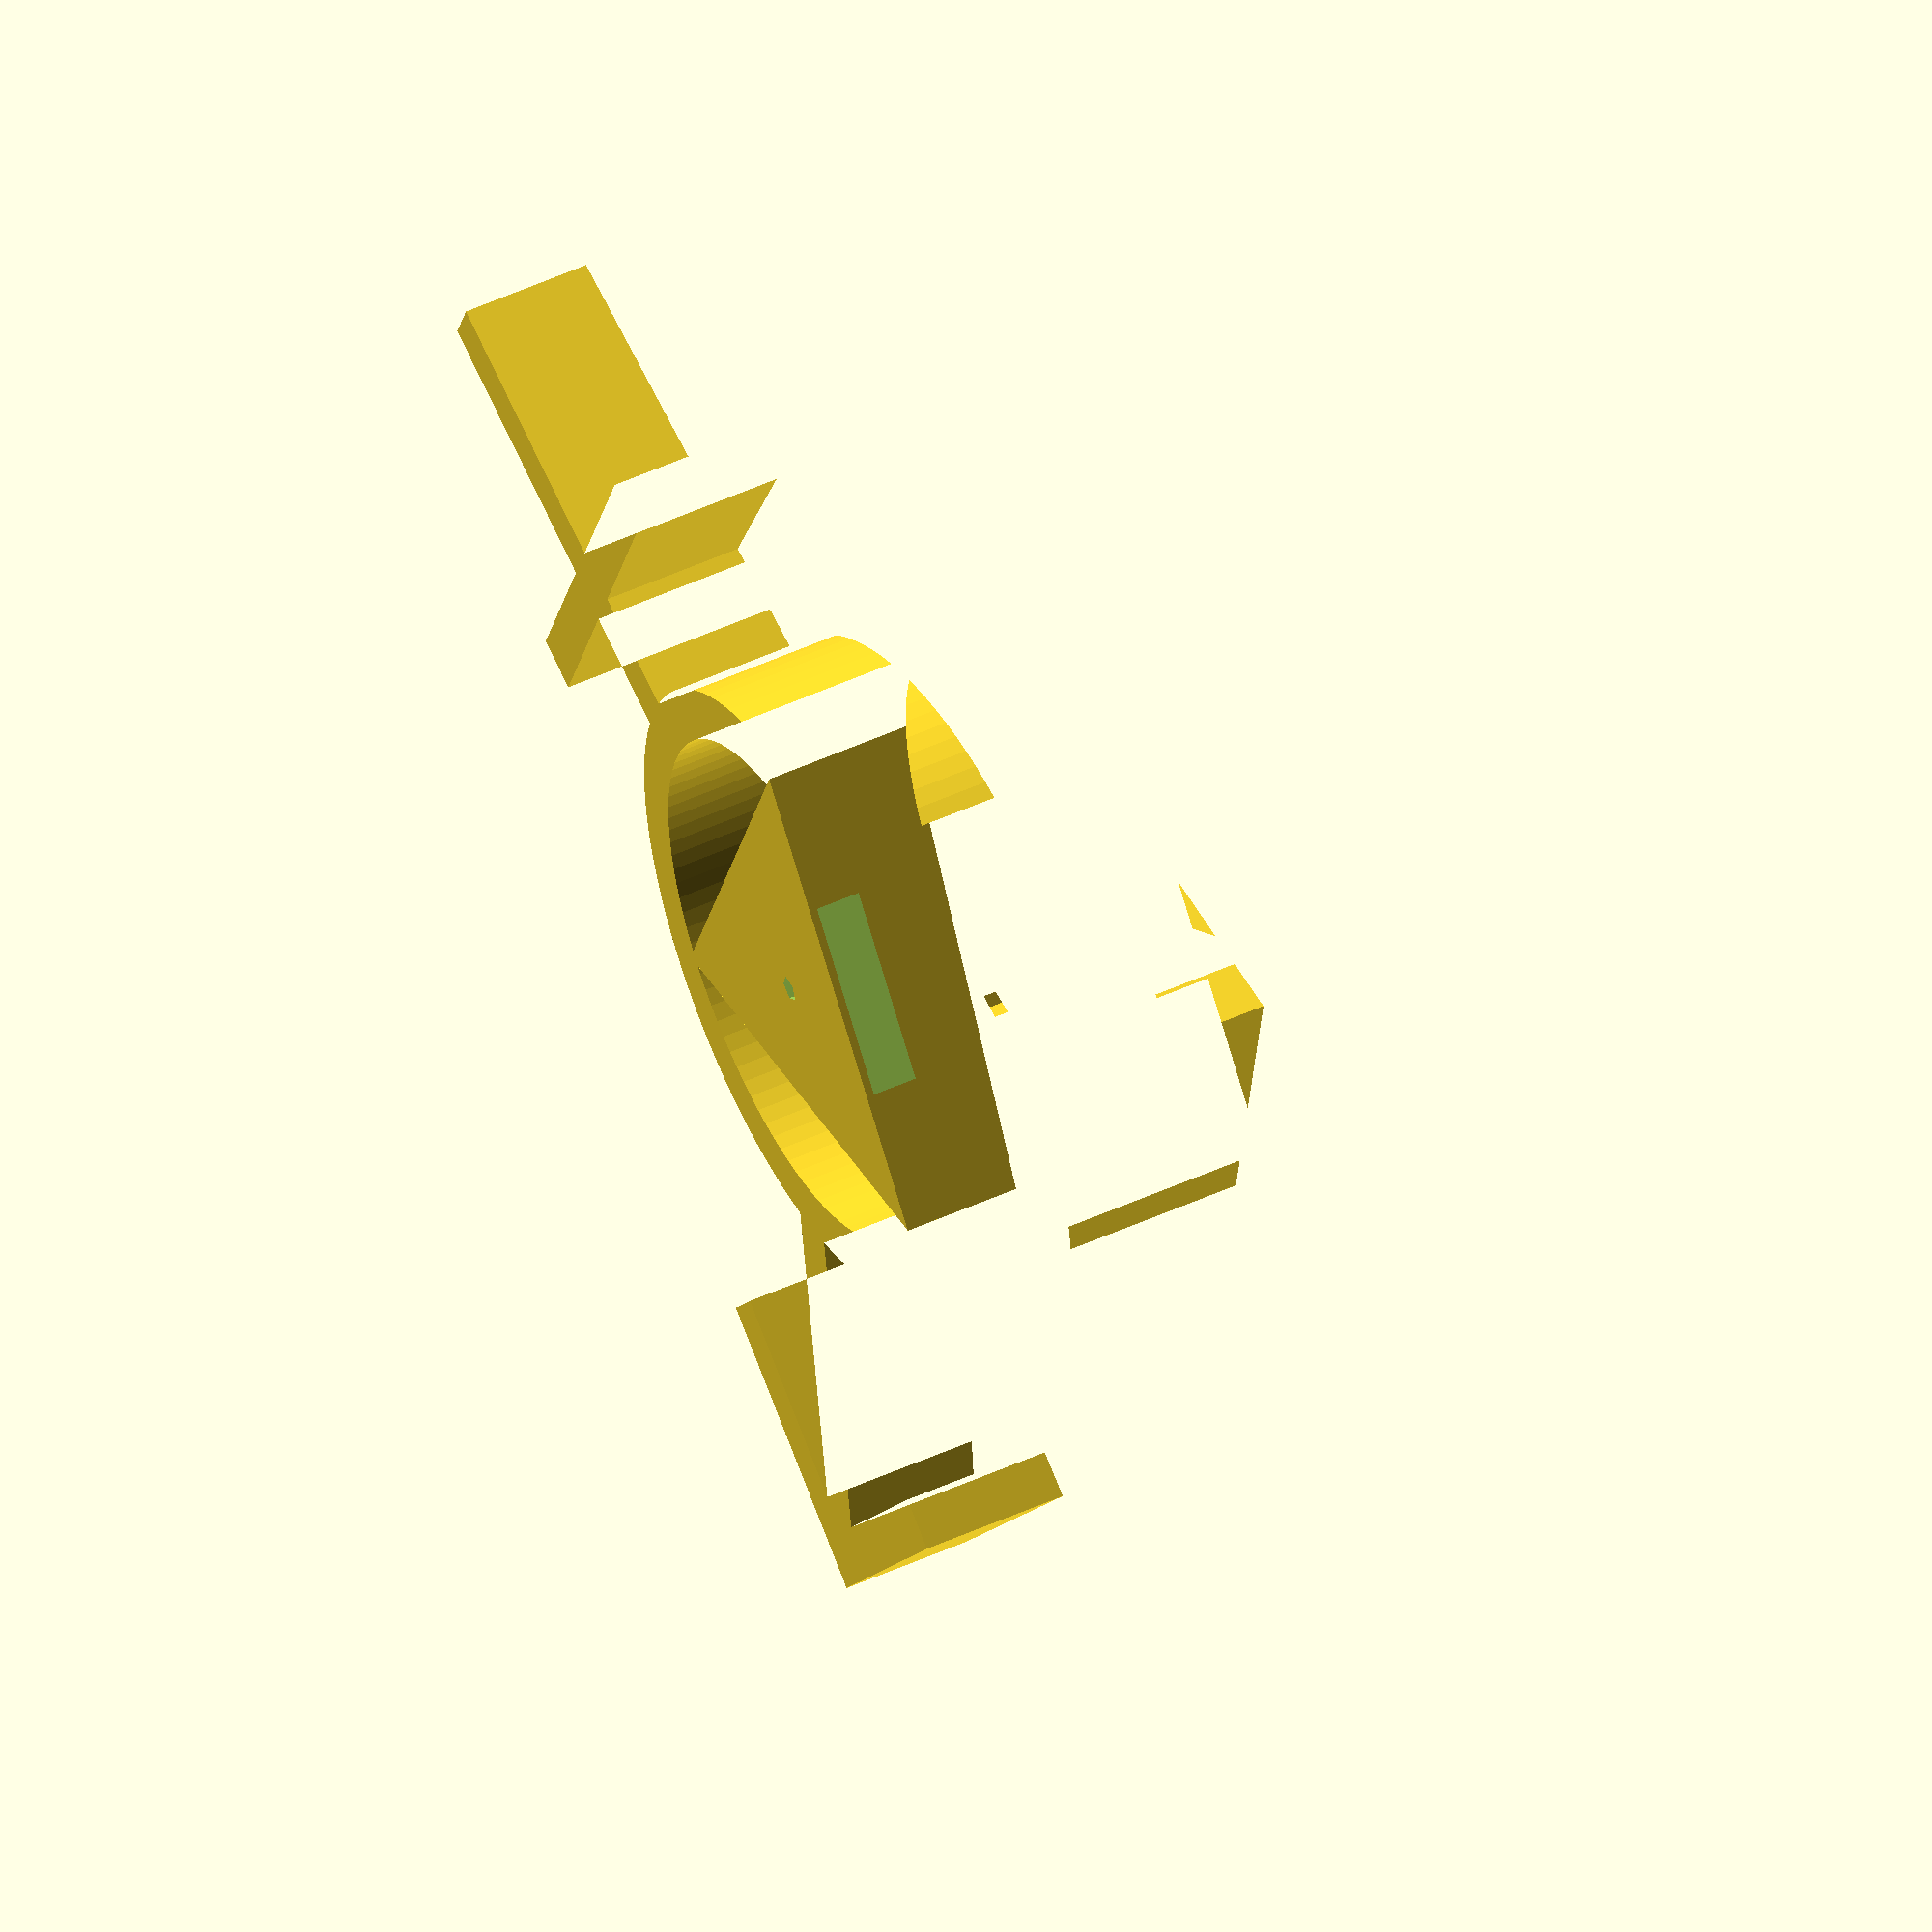
<openscad>
module arrow(l = 10, t = 2.5) {
	polygon(points=[[0,0],[l,-l],[l-t,-l-t],[0,-2*t],[-l+t,-l-t],[-l,-l]],paths=[[0,1,2,3,4,5,6]]);
}

module arm(f = false,m = false) {
	translate([-1,11])
		square([2,18]);
	if (f) {
		translate ([-8,16.5])
			square([16,2]);
	}
	if (m) {
		translate([0,30])
			arrow(8,1.4);
	}
}

difference() {
	linear_extrude(height=10) {
		difference() {
			circle(r=12,$fn=100);
			circle(r=10,$fn=100);
		}
		arm(f = true, m = true);
		rotate(a=120, v=[0,0,1]) arm(m = true);
		rotate(a=240, v=[0,0,1]) arm(f = true);
	}
	rotate(a=4, v=[1,0,0])
		translate([-50,-50,6])
		cube([100,100,6]);
}

difference() {
	linear_extrude(height=10)
		rotate(a=30, v=[0,0,1])
		circle(r=10.5,$fn=3);
	rotate(a=-4, v=[1,4,0])
		translate([-50,-50,5.25])
		cube([100,100,6]);
	translate([0,0,0.3])     cylinder(1.75,6.5,6.5);
	translate([0,0,-0.1])    cylinder(1.75,0.5,0.5);
}

</openscad>
<views>
elev=130.6 azim=129.1 roll=297.0 proj=o view=wireframe
</views>
